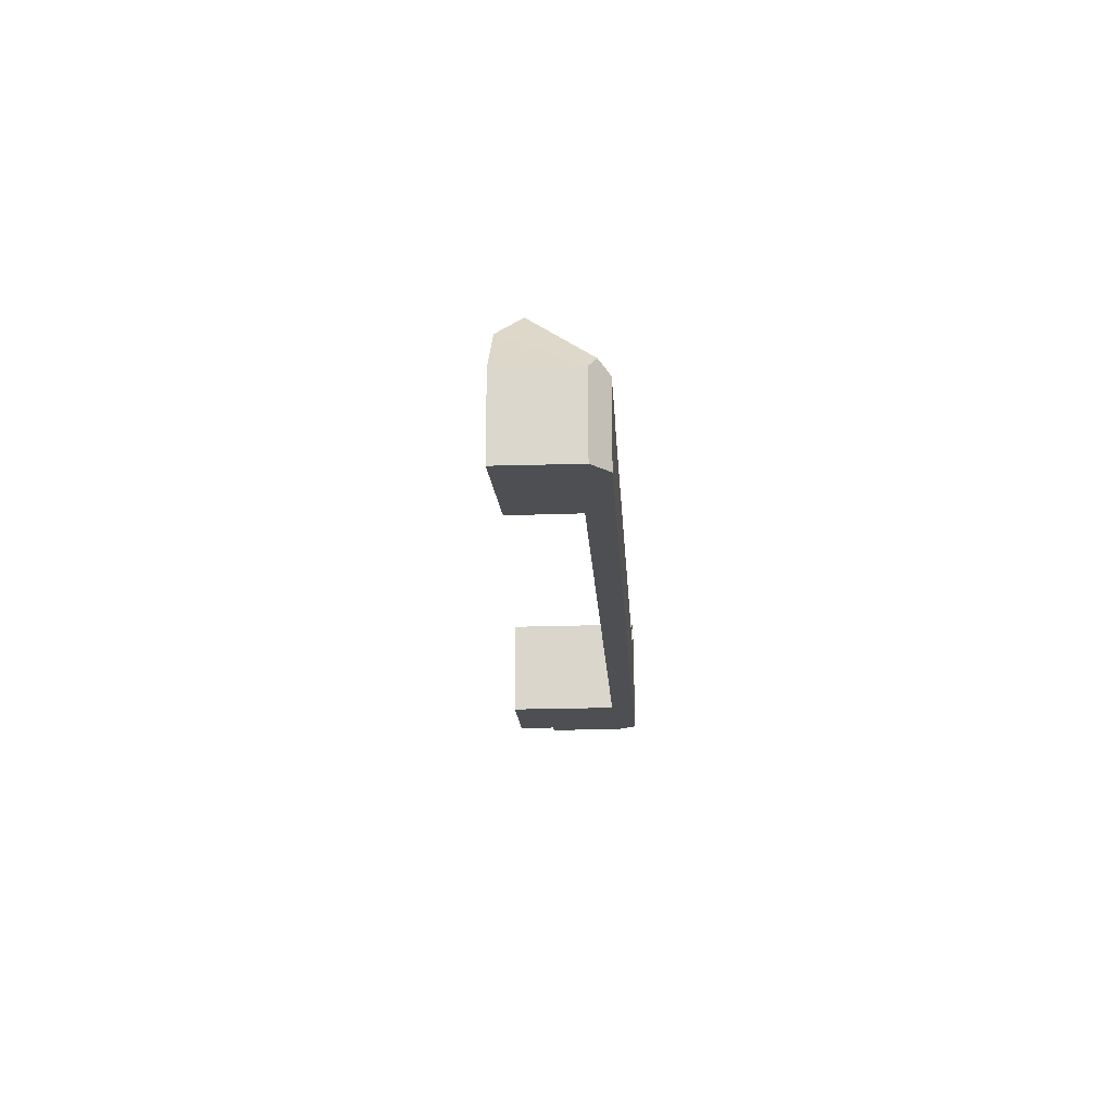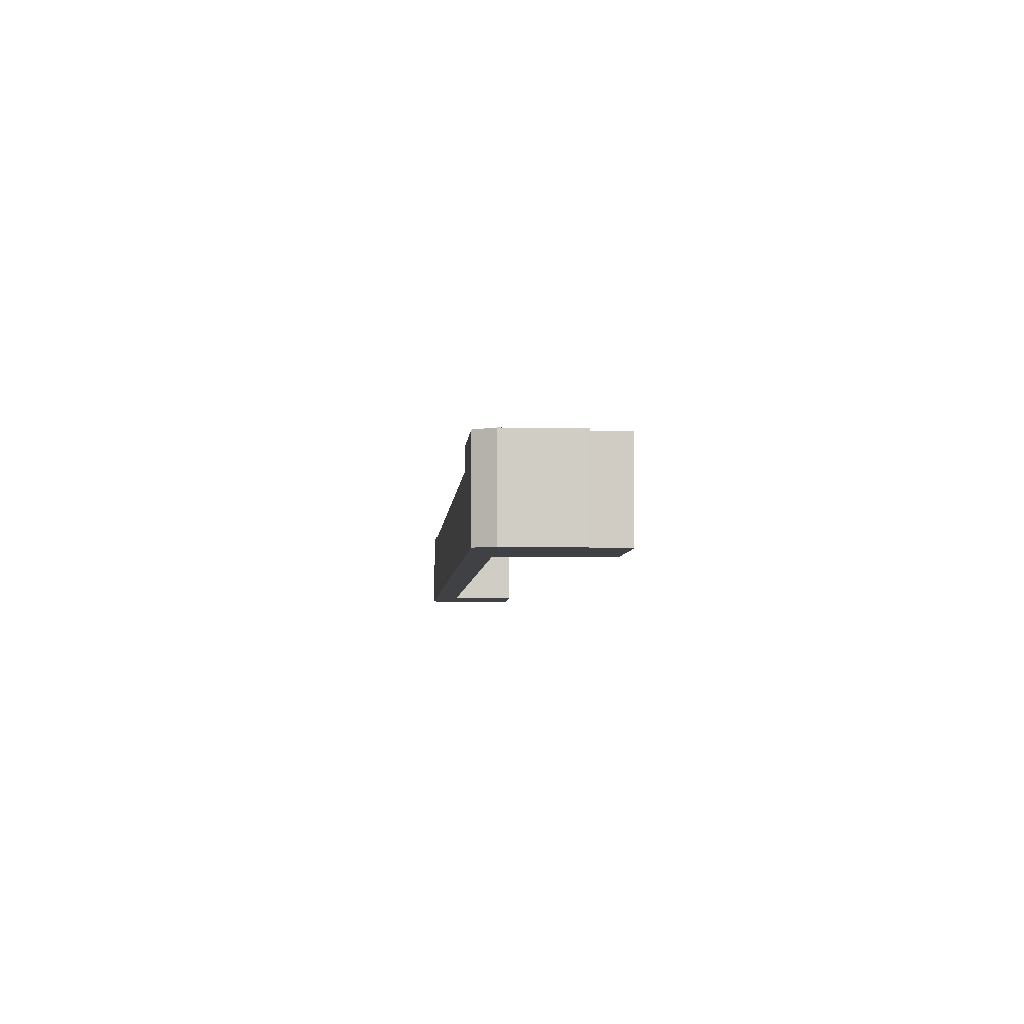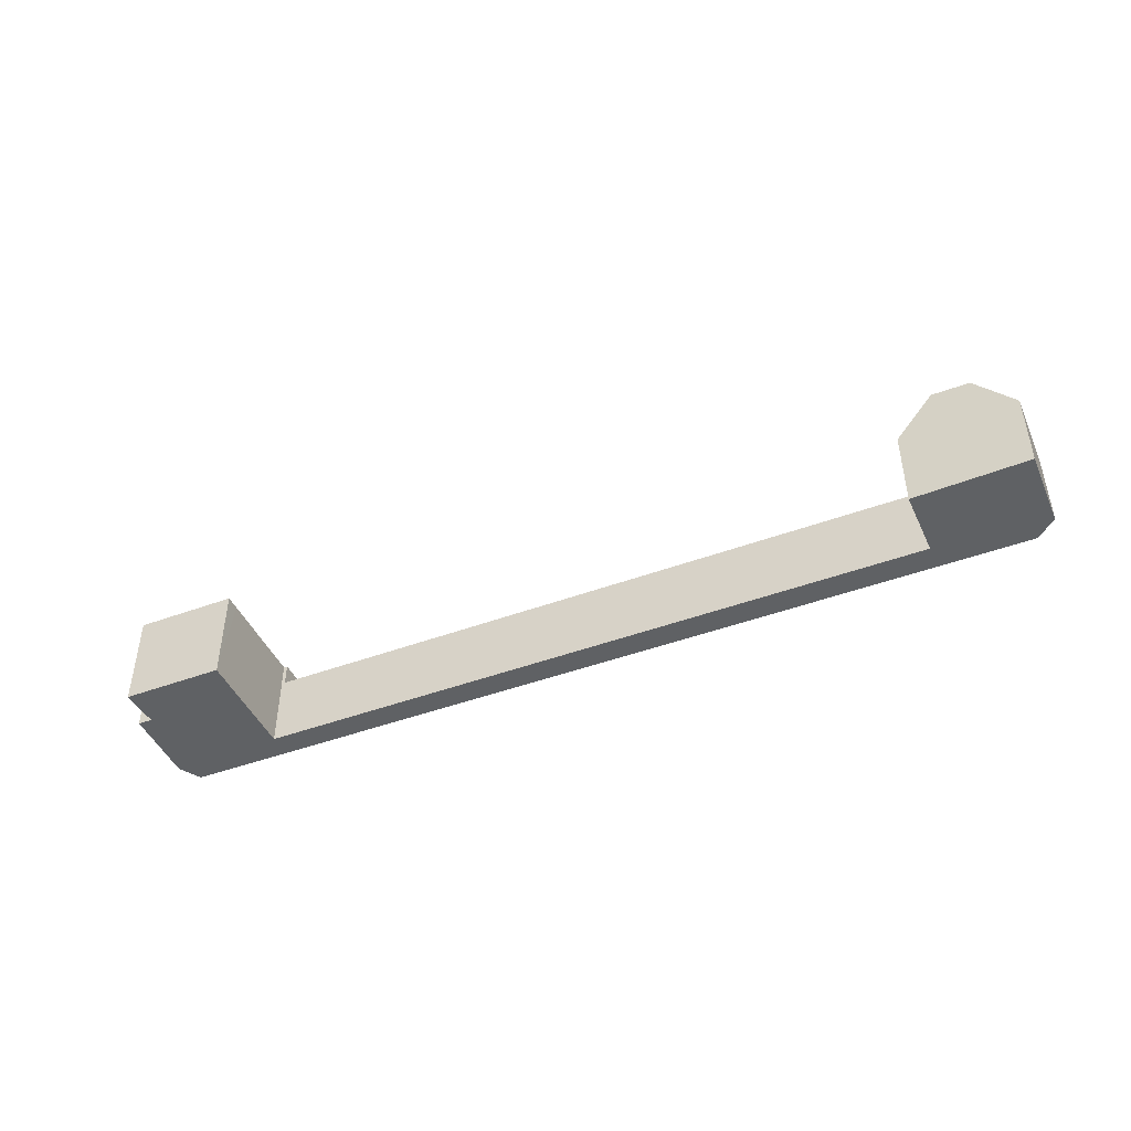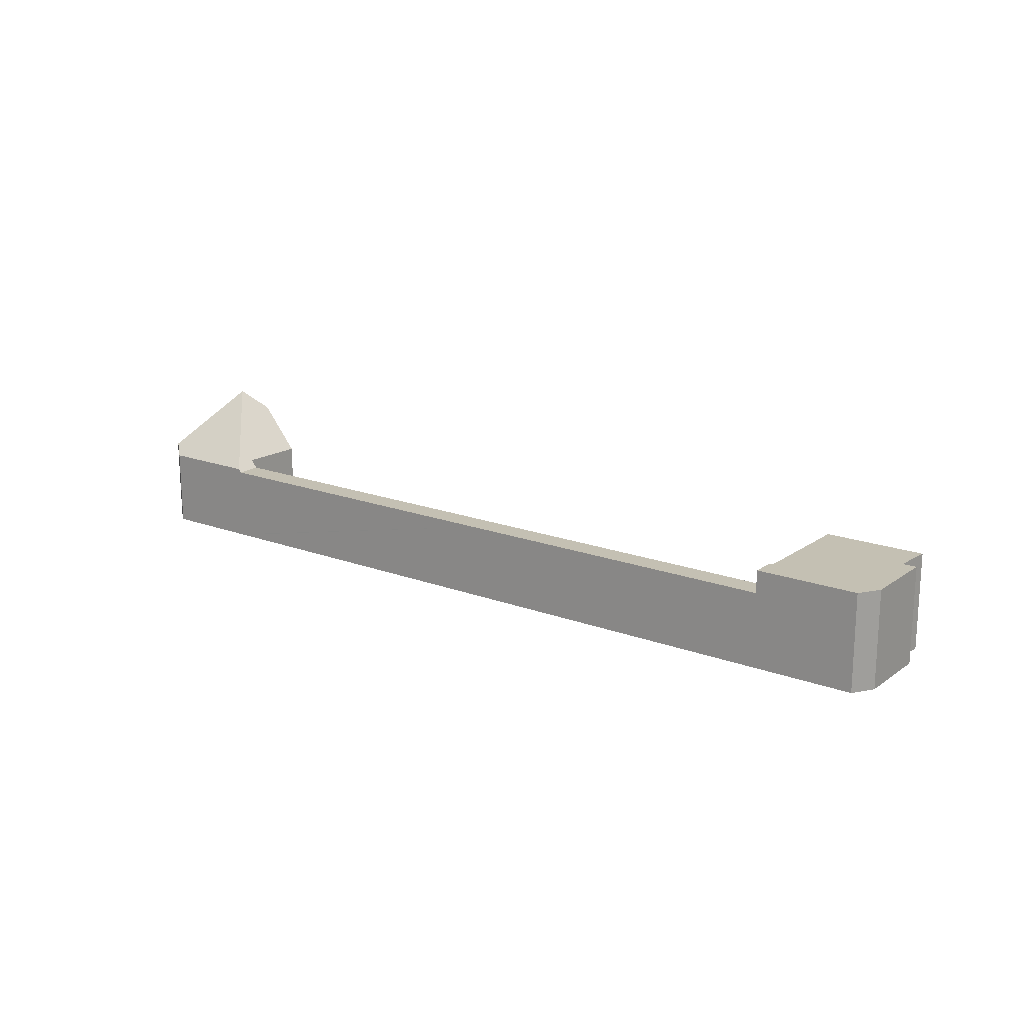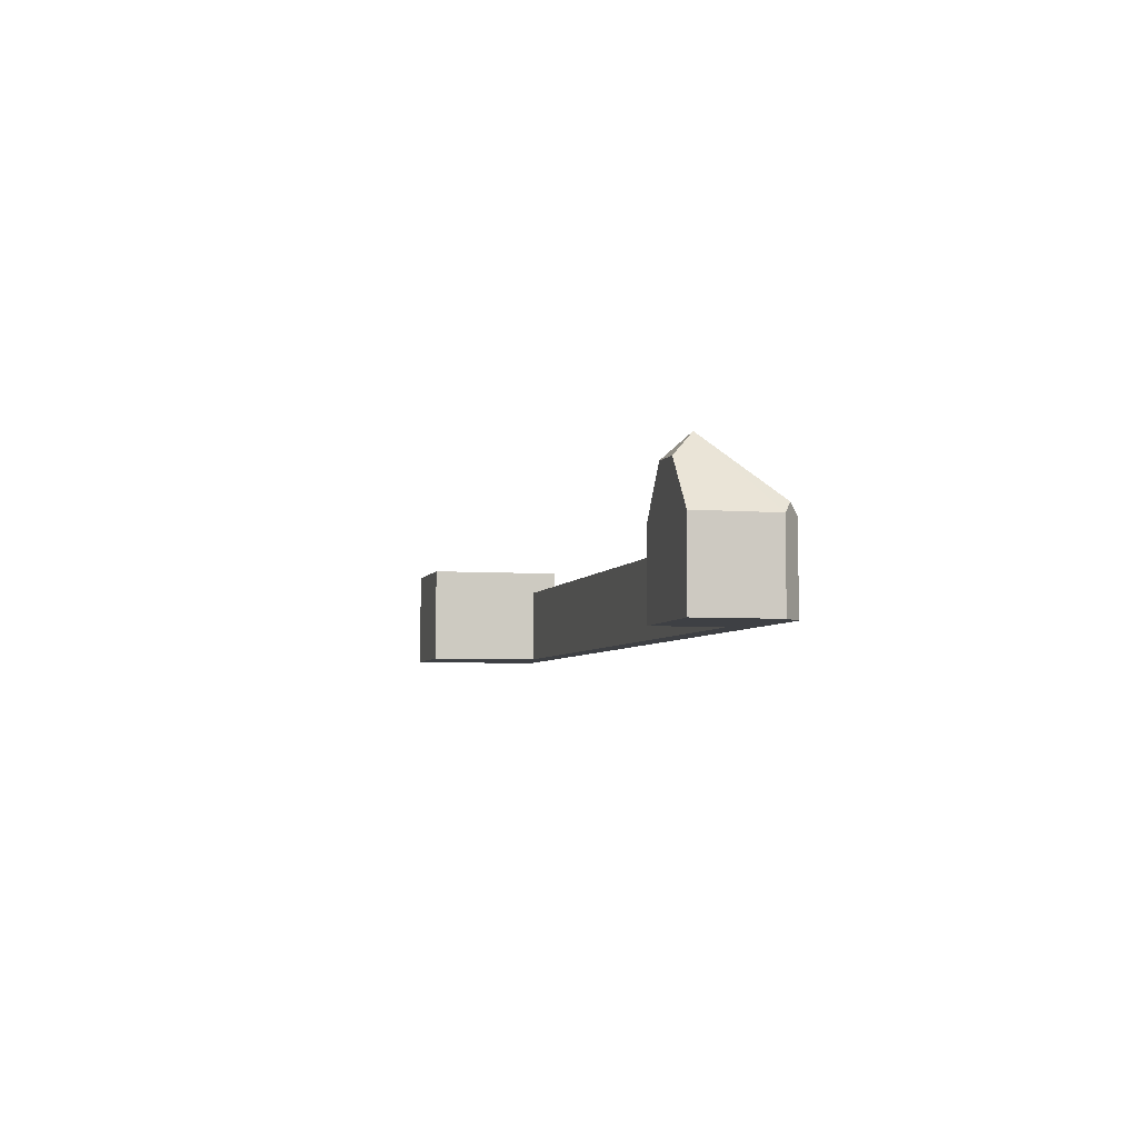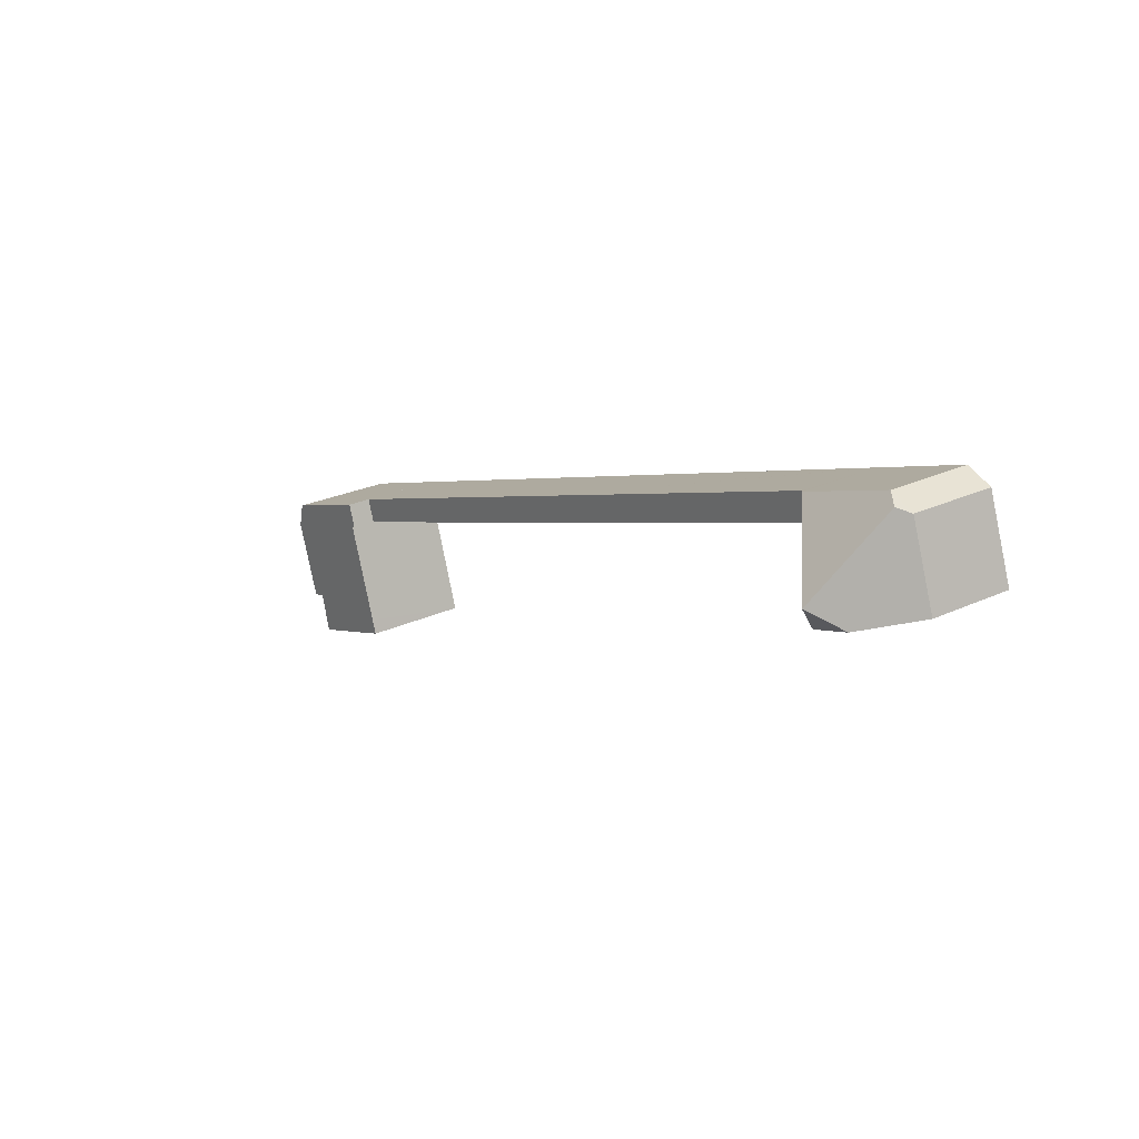
<metadata>
{"format":"obj","ext":"obj","renderer":"f3d","projection":"perspective","resolution":1024,"background":"white","views":[{"elev":-17.8,"azim":-67.1,"up":"+Y"},{"elev":-5.8,"azim":105.1,"up":"+Y"},{"elev":-45.9,"azim":-137.6,"up":"+Y"},{"elev":18.0,"azim":55.6,"up":"+Y"},{"elev":-4.9,"azim":-84.8,"up":"+Y"},{"elev":25.2,"azim":-127.0,"up":"+Z"}]}
</metadata>
<code>
v  1.729 4.074 0.09
v  1.999 3.486 -0.644
v  1.023 3.455 -0.329
v  0.712 2.192 2.008
v  0 2.192 1.342e-16
v  0.984 2.45 2.117
v  1.382 2.172 2.277
v  3.902 2.172 1.381
v  12.66 2.074 -1.736
v  3.75 2.074 0.704
v  3.98 2.074 1.353
v  12.44 2.074 -2.367
v  21.29 2.074 -4.805
v  21.09 2.074 -5.425
v  3.578 2.289 0.765
v  3 2.249 -0.966
v  3.578 -4.684e-17 0.765
v  3.75 -4.311e-17 0.704
v  12.44 1.449e-16 -2.367
v  21.09 3.322e-16 -5.425
v  3 5.915e-17 -0.966
v  1.999 3.943e-17 -0.644
v  1.023 2.015e-17 -0.329
v  0 0 0
v  21.29 2.942e-16 -4.805
v  0.712 -1.23e-16 2.008
v  1.382 -1.394e-16 2.277
v  0.984 -1.296e-16 2.117
v  3.902 -8.456e-17 1.381
v  3.98 -8.285e-17 1.353
v  12.66 1.063e-16 -1.736
v  21.29 2.697 -4.805
v  21.18 2.697 -5.458
v  21.09 2.697 -5.425
v  23.95 2.697 -5.748
v  23.06 2.697 -8.258
v  23.42 2.697 -8.388
v  24.11 2.697 -6.404
v  20.33 2.697 -7.983
v  22.79 2.697 -9.278
v  20.2 2.697 -8.362
v  23.95 3.52e-16 -5.748
v  24.11 3.921e-16 -6.404
v  23.42 5.136e-16 -8.388
v  23.06 5.057e-16 -8.258
v  22.79 5.681e-16 -9.278
v  20.2 5.12e-16 -8.362
v  21.18 3.342e-16 -5.458
v  20.33 4.888e-16 -7.983
g defaultobject
f 1 2 3
f 4 3 5
f 3 4 1
f 1 4 6
f 7 1 6
f 1 7 8
f 9 10 11
f 10 9 12
f 12 9 13
f 12 13 14
f 10 8 11
f 8 10 15
f 8 15 1
f 1 15 16
f 1 16 2
f 10 17 15
f 17 10 12
f 17 12 18
f 18 12 19
f 19 12 14
f 19 14 20
f 16 3 2
f 3 16 21
f 3 21 5
f 5 21 22
f 5 22 23
f 5 23 24
f 17 16 15
f 16 17 21
f 25 14 13
f 14 25 20
f 24 4 5
f 4 24 26
f 4 7 6
f 7 4 26
f 7 26 27
f 27 26 28
f 27 8 7
f 8 27 29
f 8 29 11
f 11 29 9
f 9 29 30
f 9 30 31
f 9 31 13
f 13 31 25
f 23 26 24
f 26 23 28
f 28 23 27
f 27 23 29
f 29 23 22
f 29 22 17
f 17 22 21
f 29 17 18
f 29 18 19
f 29 19 30
f 30 19 31
f 31 19 20
f 31 20 25
f 32 33 34
f 33 32 35
f 33 35 36
f 36 35 37
f 37 35 38
f 39 40 41
f 40 39 33
f 40 33 36
f 25 35 32
f 35 25 42
f 42 38 35
f 38 42 43
f 43 37 38
f 37 43 44
f 45 40 36
f 40 45 46
f 44 36 37
f 36 44 45
f 46 41 40
f 41 46 47
f 48 34 33
f 34 48 20
f 47 39 41
f 39 47 33
f 33 47 48
f 48 47 49
f 20 32 34
f 32 20 25
f 43 45 44
f 45 43 48
f 48 25 20
f 25 48 43
f 25 43 42
f 45 47 46
f 47 45 49
f 49 45 48

</code>
